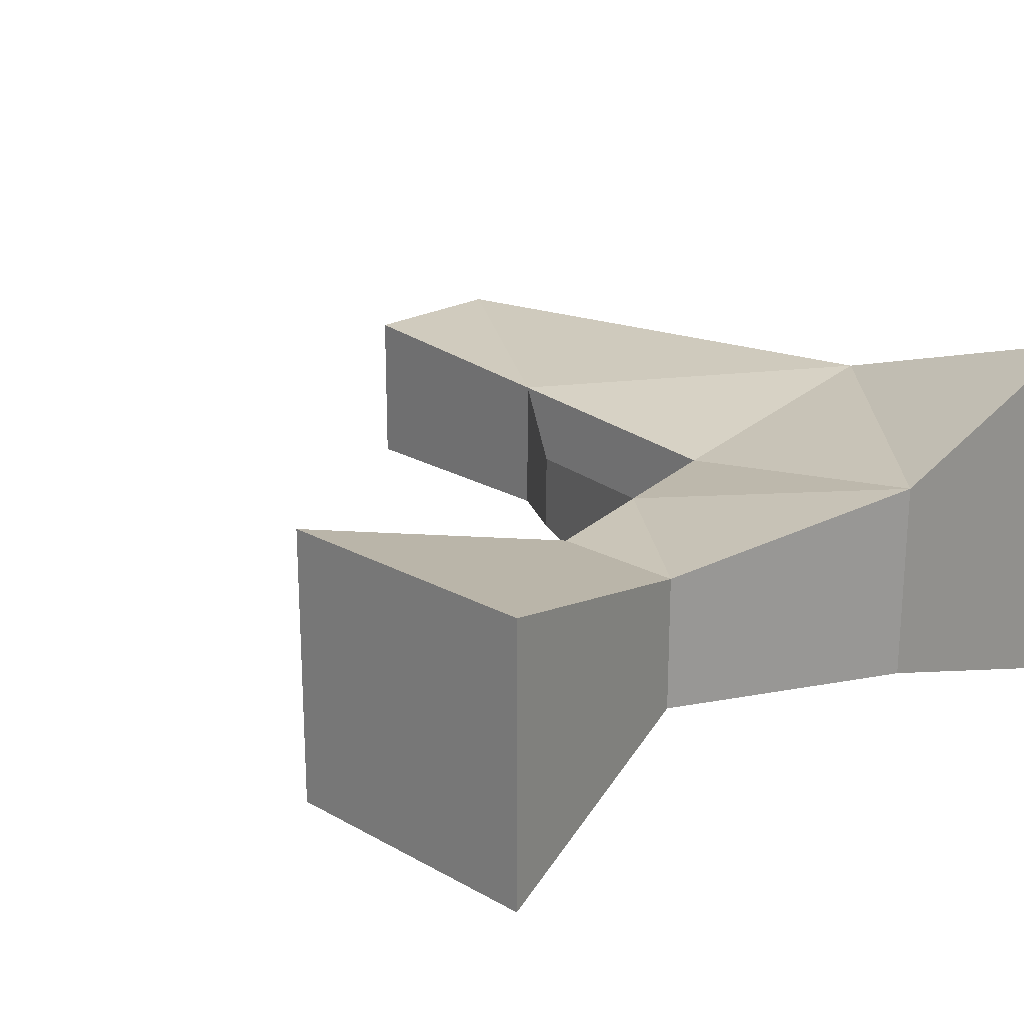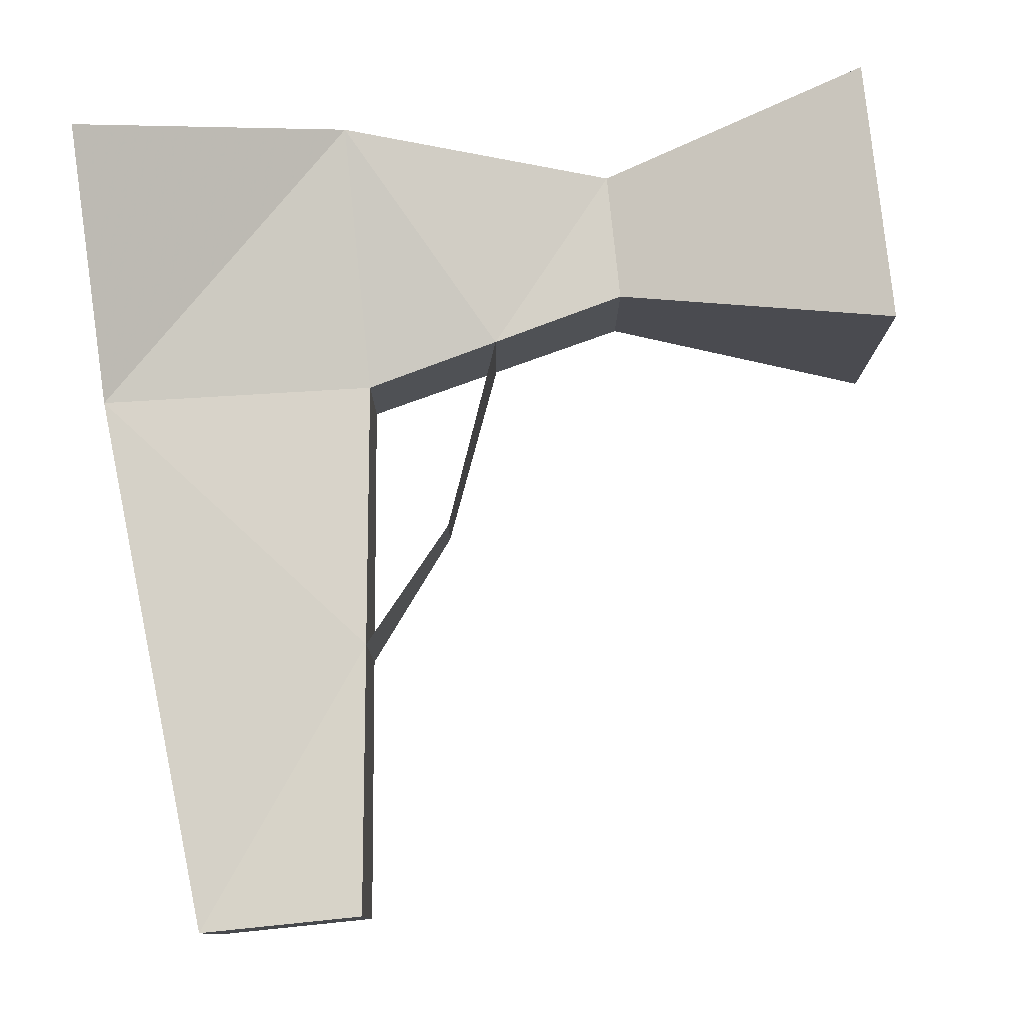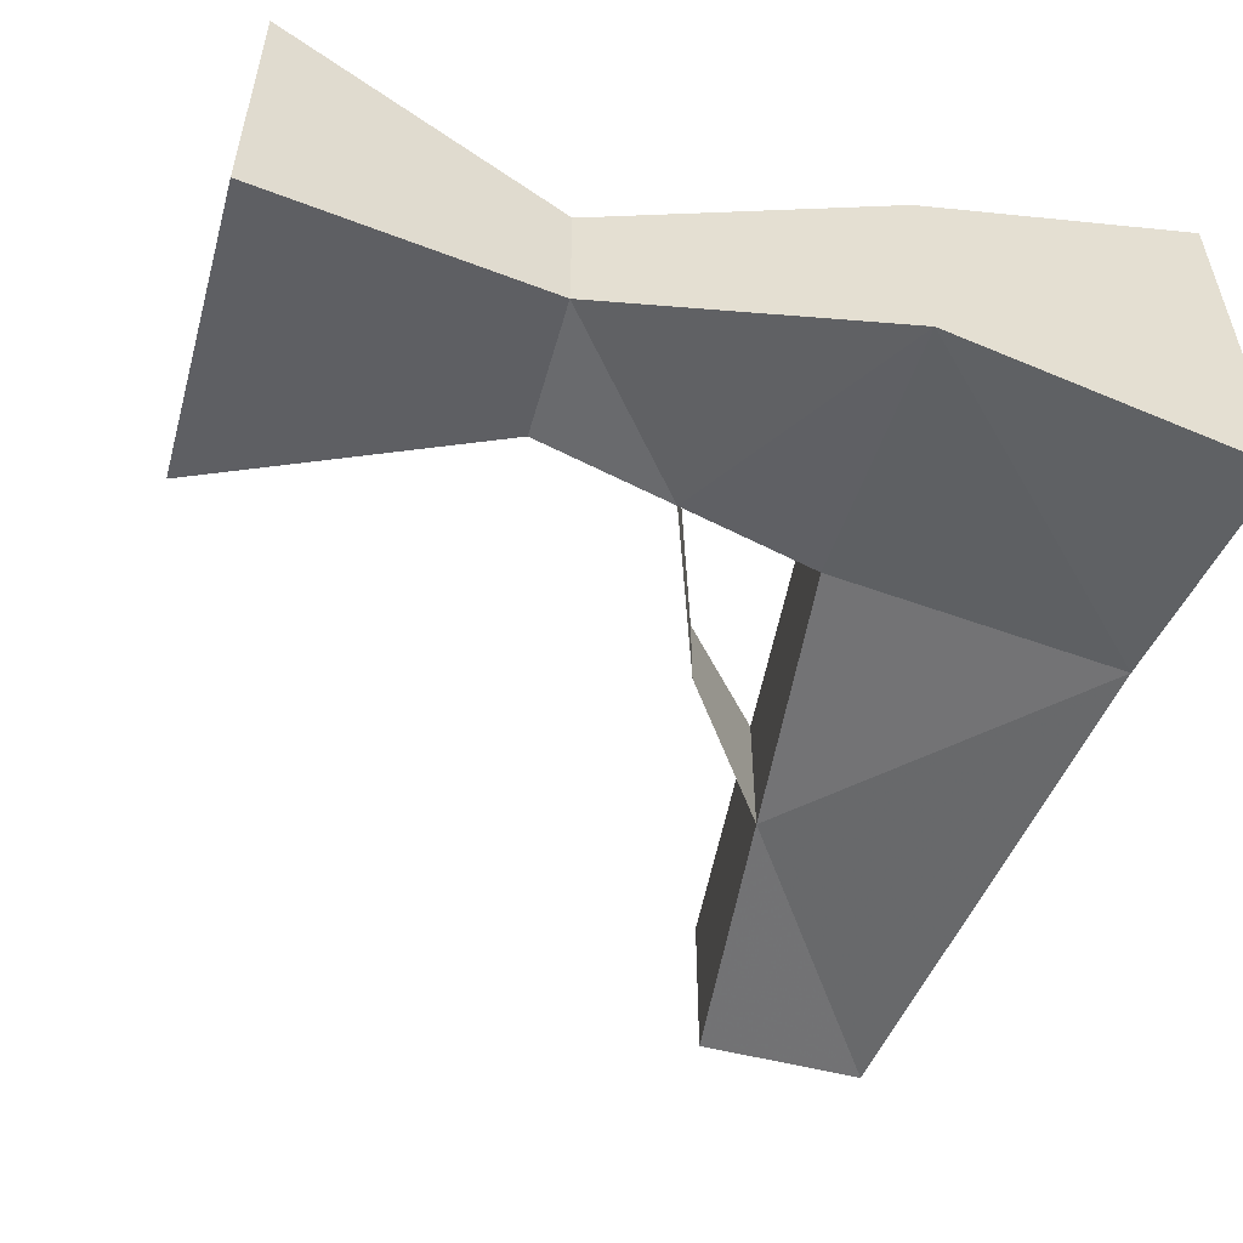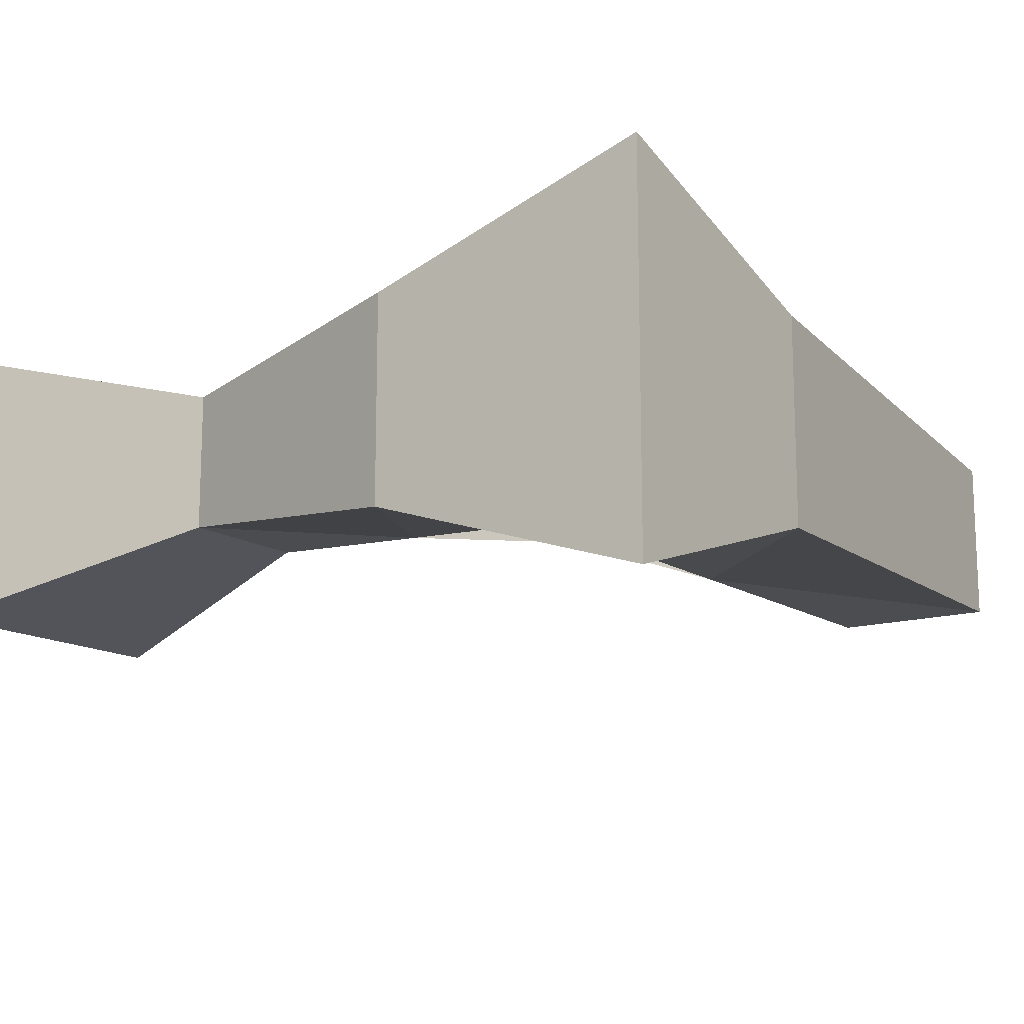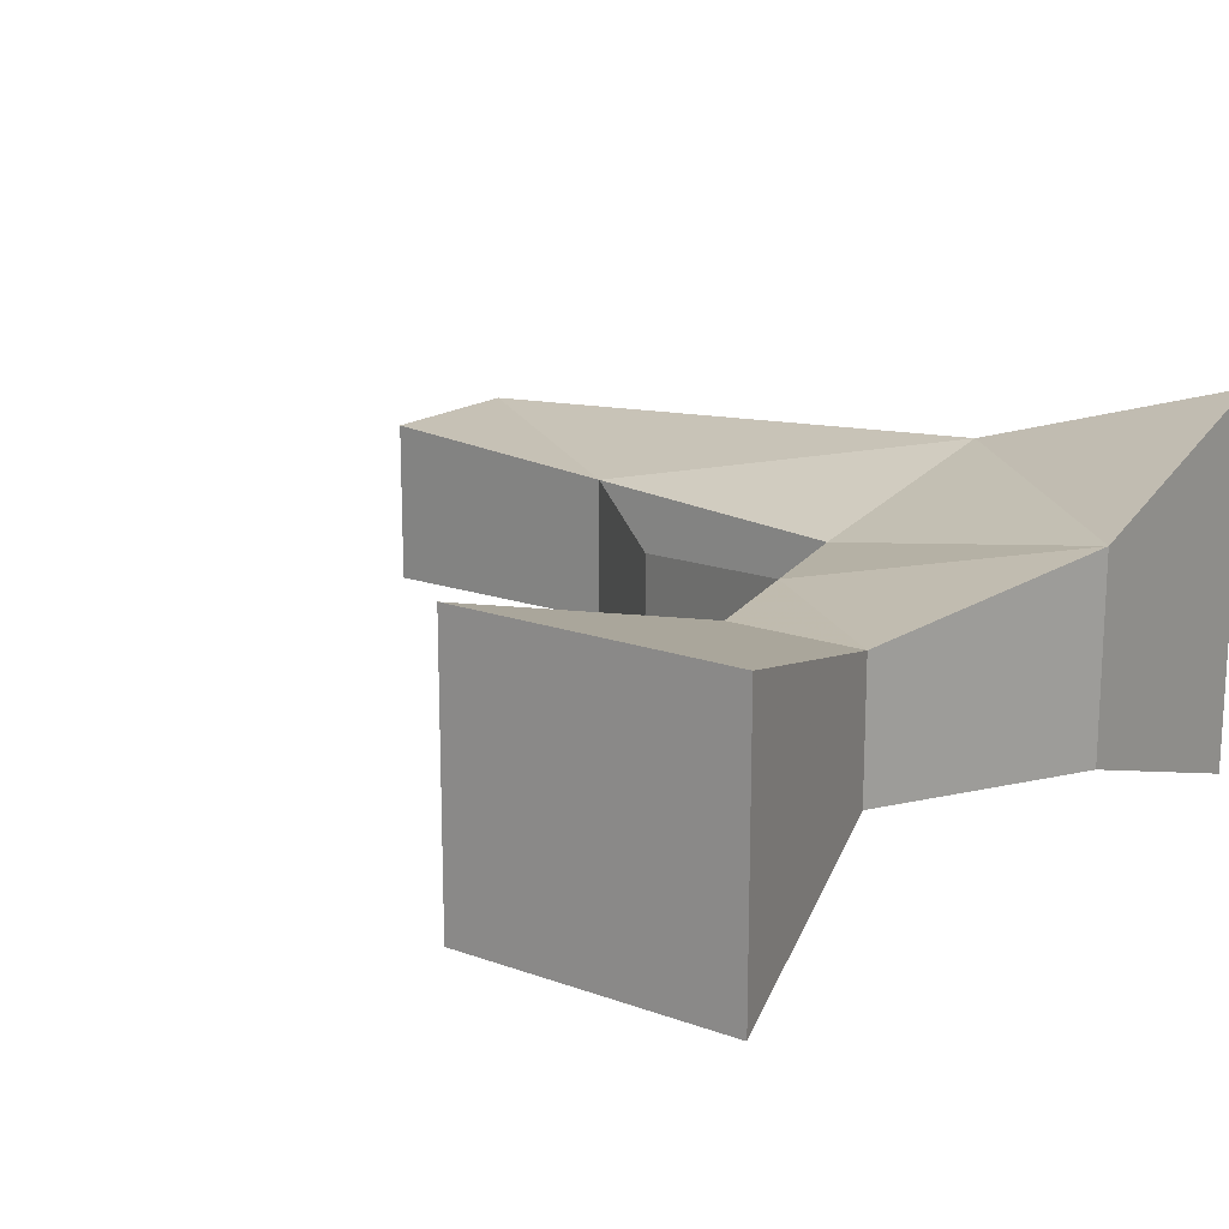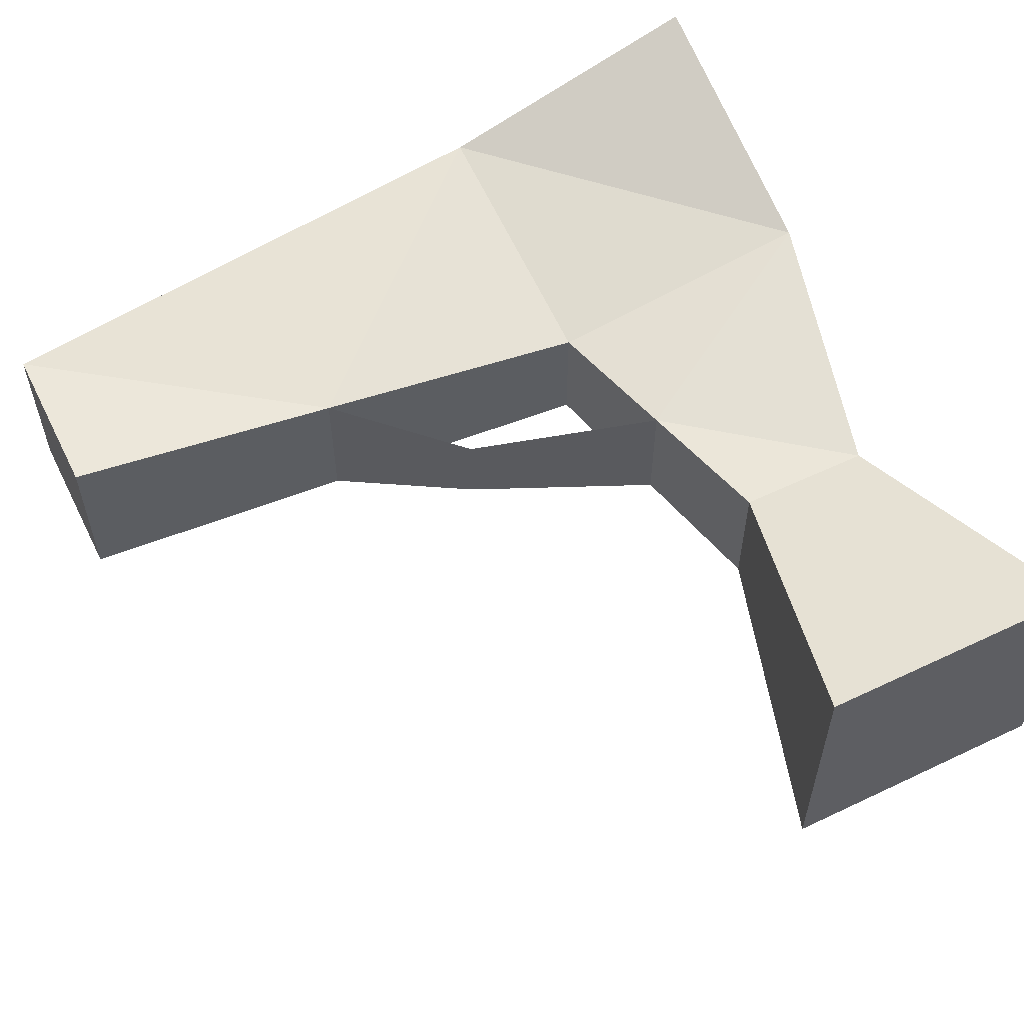
<metadata>
{"format":"obj","ext":"obj","renderer":"f3d","projection":"perspective","resolution":1024,"background":"white","views":[{"elev":21.5,"azim":44.6,"up":"+Z"},{"elev":78.7,"azim":-95.8,"up":"+Z"},{"elev":-53.3,"azim":74.4,"up":"+Z"},{"elev":-14.1,"azim":124.6,"up":"+Z"},{"elev":17.1,"azim":35.8,"up":"+Z"},{"elev":57.2,"azim":-26.3,"up":"+Z"}]}
</metadata>
<code>
o Cube
v 1 0 -0.1814
v 1 0 1.181
v 0 0 0.1281
v 0 -1 0.2865
v 0 0 0.8719
v 0 -1 0.7135
v 1 -1 0.1364
v 1 -1 0.8636
v 0.7422 -2 0.2578
v 0.7422 -2 0.7422
v -2 -0.2022 0.2022
v -2 -0.7978 0.2022
v -2 -0.2022 0.7978
v -2 -0.7978 0.7978
v 0.2578 -2 0.2578
v 0.2578 -2 0.7422
v 1 -3 0
v 1 -3 1
v 0 -3 0
v 0 -3 1
v -1 -0.8989 0.2444
v -1 -0.8989 0.7556
v 0 -1 0.5
v -0.5552 -1.248 0.354
v -1 -0.8989 0.5
v -0.5552 -1.248 0.6413
v -0.5552 -1.248 0.4977
v 0.1289 -1.5 0.7279
v 0.1289 -1.5 0.2721
f 3 2 1
f 8 9 7
f 3 13 5
f 11 12 21
f 13 14 22
f 28 23 29
f 27 28 26
f 25 26 22
f 29 4 7
f 28 16 10
f 9 19 15
f 10 17 9
f 15 20 16
f 16 18 10
f 2 7 1
f 3 7 1
f 8 5 6
f 18 19 17
f 25 6 23
f 4 25 23
f 25 24 27
f 29 27 24
f 28 27 29
f 12 21 25
f 13 12 14
f 3 5 2
f 8 10 9
f 3 11 13
f 21 4 3
f 3 11 21
f 22 6 5
f 5 13 22
f 28 6 23
f 23 4 29
f 29 15 16
f 16 28 29
f 25 27 26
f 7 9 29
f 9 15 29
f 10 8 28
f 8 6 28
f 9 17 19
f 10 18 17
f 15 19 20
f 16 20 18
f 2 8 7
f 3 4 7
f 8 2 5
f 18 20 19
f 25 22 6
f 4 21 25
f 25 21 24
f 22 14 25
f 14 12 25
f 13 11 12

</code>
